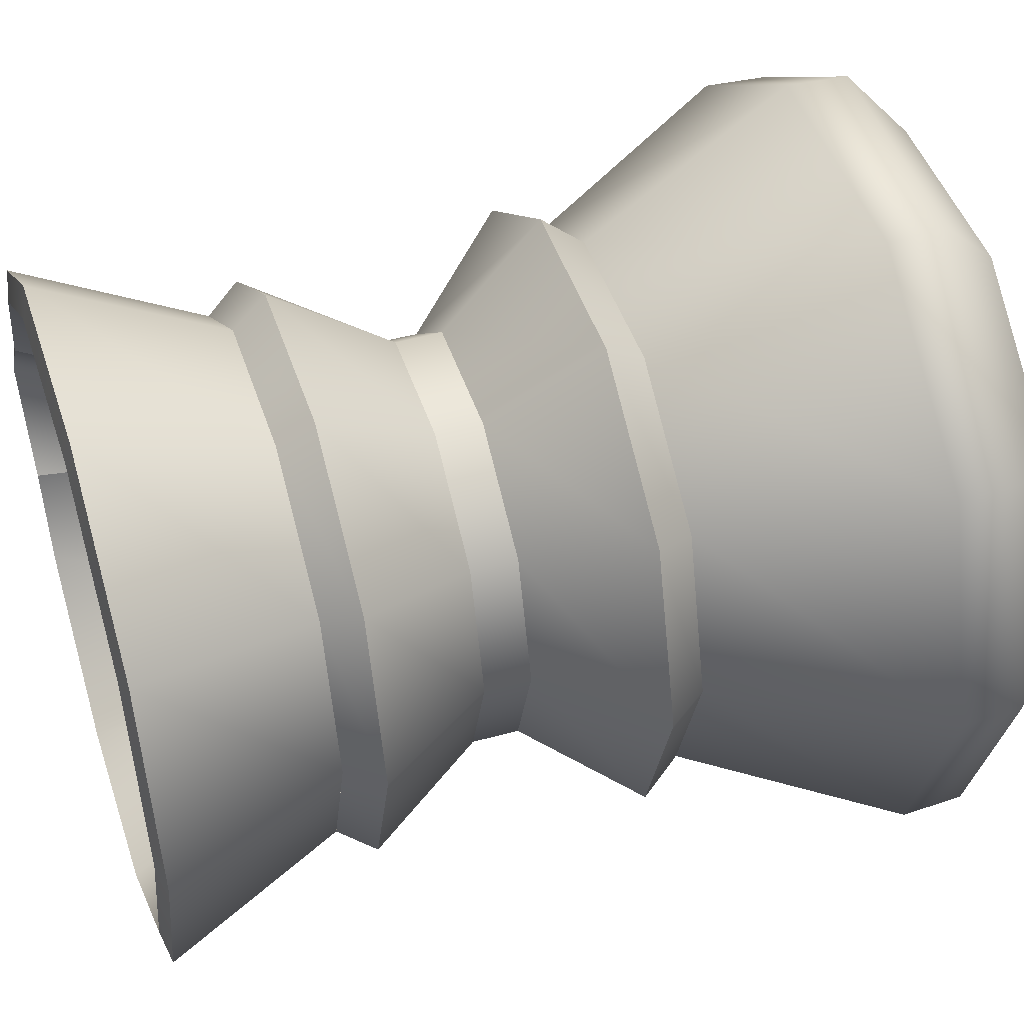
<metadata>
{"format":"obj","ext":"obj","renderer":"f3d","projection":"perspective","resolution":1024,"background":"white","views":[{"elev":46.4,"azim":72.1,"up":"+Y"}]}
</metadata>
<code>
g Drip_Coffee_Glass
v 0.2846 0.2044 0.4708
v 0.3121 0.2245 0.464
v 0.3849 0.0005373 0.464
v 0.3508 0.0005373 0.4708
v 0.1111 0.3305 0.4708
v 0.1217 0.3629 0.464
v 0.3121 -0.2234 0.464
v 0.2846 -0.2034 0.4708
v -0.1033 0.3305 0.4708
v -0.1138 0.3629 0.464
v -0.2767 0.2044 0.4708
v -0.3043 0.2245 0.464
v -0.3458 0.1102 0.464
v -0.3134 0.1004 0.4708
v 0.1217 -0.3618 0.464
v 0.1111 -0.3294 0.4708
v -0.1138 -0.3618 0.464
v -0.1033 -0.3294 0.4708
v -0.3043 -0.2234 0.464
v -0.2767 -0.2034 0.4708
v -0.3134 -0.09929 0.4708
v -0.3458 -0.1091 0.464
v -0.4271 0.0005373 0.464
v -0.3931 0.0005373 0.4708
v -0.4271 0.0005373 0.464
v -0.3931 0.0005373 0.4708
v 0.2846 0.2044 0.4708
v 0.1369 0.09662 0.09564
v 0.05515 0.156 0.09564
v 0.1111 0.3305 0.4708
v -0.04587 0.156 0.09564
v -0.1033 0.3305 0.4708
v -0.1276 0.09662 0.09564
v -0.2767 0.2044 0.4708
v 0.3508 0.0005373 0.4708
v 0.1681 0.0005373 0.09564
v 0.2846 -0.2034 0.4708
v 0.1369 -0.09554 0.09564
v 0.1111 -0.3294 0.4708
v 0.05515 -0.1549 0.09564
v -0.1033 -0.3294 0.4708
v -0.04587 -0.1549 0.09564
v -0.2767 -0.2034 0.4708
v -0.1276 -0.09554 0.09564
v -0.1588 0.0005373 0.09564
v -0.3134 -0.09929 0.4708
v -0.3134 0.1004 0.4708
v -0.1588 0.0005373 0.09564
v -0.1588 0.0005373 0.09564
v -0.3931 0.0005373 0.4708
v -0.3134 0.1004 0.4708
v 0.2403 -0.1688 0.2644
v 0.3121 -0.2234 0.464
v 0.3849 0.0005373 0.464
v 0.2953 0.0005373 0.2644
v 0.0962 -0.2735 0.2644
v 0.1217 -0.3618 0.464
v -0.08187 -0.2735 0.2644
v -0.1138 -0.3618 0.464
v -0.2259 -0.1688 0.2644
v -0.3043 -0.2234 0.464
v 0.3121 0.2245 0.464
v 0.2403 0.1699 0.2644
v 0.1217 0.3629 0.464
v 0.0962 0.2746 0.2644
v -0.1138 0.3629 0.464
v -0.08187 0.2746 0.2644
v -0.3043 0.2245 0.464
v -0.2259 0.1699 0.2644
v -0.2565 0.1046 0.2644
v -0.3458 0.1102 0.464
v -0.4271 0.0005373 0.464
v -0.2771 0.0003725 0.2254
v -0.2574 -0.1039 0.2644
v -0.3458 -0.1091 0.464
v -0.2771 0.0003725 0.2254
v -0.4271 0.0005373 0.464
v -0.2552 0.09046 0.2254
v -0.2272 0.0003149 0.1417
v -0.2172 0.0412 0.1285
v -0.1899 0.07117 0.09627
v -0.2483 -0.08697 0.2254
v -0.2141 -0.04155 0.1276
v -0.2272 0.0003149 0.1417
v -0.19 -0.07018 0.09627
v -0.1588 0.0005373 0.09564
v -0.3134 -0.09929 0.4708
v -0.3931 0.0005373 0.4708
v 0.00464 0.0005372 -0.4865
v 0.2872 0.2058 -0.4898
v 0.1126 0.3327 -0.4898
v -0.1033 0.3327 -0.4898
v -0.2779 0.2058 -0.4898
v 0.3539 0.0005372 -0.4898
v 0.2872 -0.2048 -0.4898
v 0.1126 -0.3316 -0.4898
v -0.1033 -0.3316 -0.4898
v -0.2779 -0.2048 -0.4898
v -0.3446 0.0005372 -0.4898
v 0.3487 0.2505 -0.4242
v 0.4299 0.0005372 -0.4242
v 0.4333 0.0005372 -0.3553
v 0.3514 0.2525 -0.3553
v 0.136 0.405 -0.4242
v 0.1371 0.4082 -0.3553
v 0.3514 -0.2514 -0.3553
v 0.3487 -0.2494 -0.4242
v -0.1268 0.405 -0.4242
v -0.1278 0.4082 -0.3553
v 0.1371 -0.4071 -0.3553
v 0.136 -0.4039 -0.4242
v -0.3394 0.2505 -0.4242
v -0.3422 0.2525 -0.3553
v -0.4206 0.0005372 -0.4242
v -0.424 0.0005372 -0.3553
v -0.1278 -0.4071 -0.3553
v -0.1268 -0.4039 -0.4242
v -0.3422 -0.2514 -0.3553
v -0.3394 -0.2494 -0.4242
v -0.424 0.0005372 -0.3553
v -0.4206 0.0005372 -0.4242
v -0.2779 0.2058 -0.4898
v -0.1033 0.3327 -0.4898
v 0.1126 0.3327 -0.4898
v 0.2872 0.2058 -0.4898
v 0.3539 0.0005372 -0.4898
v 0.2872 -0.2048 -0.4898
v -0.2779 -0.2048 -0.4898
v -0.3446 0.0005372 -0.4898
v -0.1033 -0.3316 -0.4898
v 0.1126 -0.3316 -0.4898
v -0.3446 0.0005372 -0.4898
v 0.2499 0.1778 -0.1188
v 0.09913 0.2874 -0.1188
v -0.08726 0.2874 -0.1188
v -0.238 0.1778 -0.1188
v 0.3075 0.0005373 -0.1188
v 0.2499 -0.1767 -0.1188
v 0.09913 -0.2863 -0.1188
v -0.08726 -0.2863 -0.1188
v -0.238 -0.1767 -0.1188
v -0.2569 0.08651 -0.1188
v -0.2609 -0.08617 -0.1188
v -0.2872 0.0003837 -0.1188
v -0.2872 0.0003837 -0.1188
v -0.2493 0.08514 -0.07382
v -0.2134 0.04309 0.01363
v -0.188 0.07269 0.04536
v -0.2228 0.0003113 0.0003531
v -0.2451 -0.08305 -0.07382
v -0.2228 0.0003113 0.0003531
v -0.2118 -0.04336 0.01377
v -0.1888 -0.07161 0.04536
v 0.2641 -0.1868 0.2254
v 0.2404 -0.1688 0.2644
v 0.2954 0.0005371 0.2644
v 0.3249 0.0005371 0.2254
v 0.1047 -0.3026 0.2254
v 0.09631 -0.2735 0.2644
v -0.09232 -0.3026 0.2254
v -0.08176 -0.2735 0.2644
v -0.2517 -0.1868 0.2254
v -0.2258 -0.1688 0.2644
v 0.2404 0.1699 0.2644
v 0.2641 0.1879 0.2254
v 0.09631 0.2746 0.2644
v 0.1047 0.3037 0.2254
v -0.08176 0.2746 0.2644
v -0.09232 0.3037 0.2254
v -0.2258 0.1699 0.2644
v -0.2517 0.1879 0.2254
v -0.2564 0.1046 0.2644
v -0.2832 0.102 0.2254
v -0.2573 -0.1039 0.2644
v -0.2777 -0.09908 0.2254
v 0.25 -0.1767 -0.1188
v 0.2779 -0.1977 -0.07382
v 0.3423 0.000537 -0.07382
v 0.3076 0.000537 -0.1188
v 0.09924 -0.2863 -0.1188
v 0.1092 -0.3202 -0.07382
v -0.08715 -0.2863 -0.1188
v -0.09921 -0.3202 -0.07382
v -0.2379 -0.1767 -0.1188
v -0.2679 -0.1977 -0.07382
v 0.2779 0.1988 -0.07382
v 0.25 0.1778 -0.1188
v 0.1092 0.3213 -0.07382
v 0.09924 0.2874 -0.1188
v -0.09921 0.3213 -0.07382
v -0.08715 0.2874 -0.1188
v -0.2679 0.1988 -0.07382
v -0.2379 0.1778 -0.1188
v -0.2807 -0.09596 -0.07382
v -0.2608 -0.08617 -0.1188
v -0.2568 0.08651 -0.1188
v -0.2842 0.09791 -0.07382
v 0.1936 0.1379 0.04536
v 0.1933 0.1376 0.09627
v 0.07669 0.2223 0.09627
v 0.07682 0.2227 0.04536
v 0.2383 0.000537 0.04536
v 0.2378 0.000537 0.09627
v 0.1936 -0.1368 0.04536
v 0.1933 -0.1365 0.09627
v -0.06744 0.2223 0.09627
v -0.06757 0.2227 0.04536
v -0.1714 0.1294 0.09627
v -0.1713 0.1293 0.04536
v 0.07682 -0.2217 0.04536
v 0.07669 -0.2213 0.09627
v -0.06757 -0.2217 0.04536
v -0.06744 -0.2213 0.09627
v -0.1723 -0.1289 0.04536
v -0.1717 -0.1285 0.09627
v -0.1887 -0.07162 0.04536
v -0.1899 -0.07018 0.09627
v -0.1898 0.07117 0.09627
v -0.1879 0.07269 0.04536
v 0.1933 0.1376 0.09627
v 0.2641 0.1879 0.2254
v 0.1047 0.3037 0.2254
v 0.07669 0.2223 0.09627
v -0.09232 0.3037 0.2254
v -0.06744 0.2223 0.09627
v -0.2517 0.1879 0.2254
v -0.1714 0.1294 0.09627
v 0.2378 0.000537 0.09627
v 0.3249 0.0005371 0.2254
v 0.1933 -0.1365 0.09627
v 0.2641 -0.1868 0.2254
v 0.07669 -0.2213 0.09627
v 0.1047 -0.3026 0.2254
v -0.06744 -0.2213 0.09627
v -0.09232 -0.3026 0.2254
v -0.1717 -0.1285 0.09627
v -0.2517 -0.1868 0.2254
v -0.2777 -0.09908 0.2254
v -0.1899 -0.07018 0.09627
v -0.2832 0.102 0.2254
v -0.1898 0.07117 0.09627
v 0.2779 -0.1977 -0.07382
v 0.1936 -0.1368 0.04536
v 0.2383 0.000537 0.04536
v 0.3423 0.000537 -0.07382
v 0.1936 0.1379 0.04536
v 0.2779 0.1988 -0.07382
v 0.07682 0.2227 0.04536
v 0.1092 0.3213 -0.07382
v -0.06757 0.2227 0.04536
v -0.09921 0.3213 -0.07382
v -0.1713 0.1293 0.04536
v -0.2679 0.1988 -0.07382
v -0.2842 0.09791 -0.07382
v -0.1879 0.07269 0.04536
v 0.1092 -0.3202 -0.07382
v 0.07682 -0.2217 0.04536
v 0.1936 -0.1368 0.04536
v 0.2779 -0.1977 -0.07382
v -0.09921 -0.3202 -0.07382
v -0.06757 -0.2217 0.04536
v 0.07682 -0.2217 0.04536
v 0.1092 -0.3202 -0.07382
v -0.2679 -0.1977 -0.07382
v -0.1723 -0.1289 0.04536
v -0.1887 -0.07162 0.04536
v -0.2807 -0.09596 -0.07382
v -0.1879 0.07269 0.04536
v -0.239 0.08296 -0.07661
v -0.2842 0.09791 -0.07382
v -0.2568 0.08651 -0.1188
v -0.255 0.09046 0.2259
v -0.2832 0.102 0.2254
v -0.2564 0.1046 0.2644
v -0.1898 0.07117 0.09627
v -0.2482 -0.08697 0.2254
v -0.2573 -0.1039 0.2644
v -0.2777 -0.09908 0.2254
v -0.1899 -0.07018 0.09627
v -0.2807 -0.09596 -0.07382
v -0.2422 -0.08243 -0.07661
v -0.1887 -0.07162 0.04536
v -0.2608 -0.08617 -0.1188
v -0.4021 0.04858 -0.3099
v -0.4002 0.09462 -0.3056
v -0.3831 0.1019 -0.2528
v -0.3849 0.05581 -0.2572
v -0.3463 0.09464 -0.1937
v -0.3481 0.0486 -0.198
v -0.2167 0.05013 0.03087
v -0.2185 0.004086 0.02649
v -0.402 -0.04559 -0.3099
v -0.3849 -0.05309 -0.2571
v -0.3831 -0.09916 -0.253
v -0.4002 -0.09165 -0.3057
v -0.3463 -0.09228 -0.1938
v -0.3481 -0.04622 -0.198
v -0.2166 -0.04903 0.03092
v -0.2184 -0.002966 0.02675
v 0.2876 0.000537 -0.07675
v 0.2296 0.0005369 0.04483
v 0.1878 -0.128 0.04483
v 0.234 -0.1642 -0.07675
v 0.07842 -0.2075 0.04483
v 0.09389 -0.266 -0.07675
v -0.05678 -0.2075 0.04483
v -0.07934 -0.266 -0.07675
v -0.1662 -0.1281 0.04483
v -0.2195 -0.1642 -0.07675
v 0.234 0.1653 -0.07675
v 0.1878 0.1291 0.04483
v 0.09389 0.2671 -0.07675
v 0.07842 0.2086 0.04483
v -0.07934 0.2671 -0.07675
v -0.05678 0.2086 0.04483
v -0.2195 0.1653 -0.07675
v -0.1662 0.1291 0.04483
v -0.1887 -0.07162 0.04536
v -0.2422 -0.08243 -0.07661
v -0.239 0.08296 -0.07661
v -0.1879 0.07269 0.04536
v -0.2379 0.1778 -0.1188
v -0.2568 0.08651 -0.1188
v -0.239 0.08296 -0.07661
v -0.08715 0.2874 -0.1188
v 0.09924 0.2874 -0.1188
v 0.25 0.1778 -0.1188
v 0.3076 0.000537 -0.1188
v 0.25 -0.1767 -0.1188
v 0.09924 -0.2863 -0.1188
v -0.08715 -0.2863 -0.1188
v -0.2379 -0.1767 -0.1188
v -0.2422 -0.08243 -0.07661
v -0.2608 -0.08617 -0.1188
v 0.2296 0.0005369 0.04483
v 0.2296 0.0005369 0.09573
v 0.1878 -0.128 0.09573
v 0.1878 -0.128 0.04483
v 0.07842 -0.2075 0.09573
v 0.07842 -0.2075 0.04483
v -0.05678 -0.2075 0.09573
v -0.05678 -0.2075 0.04483
v -0.1662 -0.1281 0.09573
v -0.1662 -0.1281 0.04483
v 0.1878 0.1291 0.04483
v 0.1878 0.1291 0.09573
v 0.07842 0.2086 0.04483
v 0.07842 0.2086 0.09573
v -0.05678 0.2086 0.04483
v -0.05678 0.2086 0.09573
v -0.1662 0.1291 0.04483
v -0.1662 0.1291 0.09573
v -0.1899 -0.07018 0.09627
v -0.1887 -0.07162 0.04536
v -0.1879 0.07269 0.04536
v -0.1898 0.07117 0.09627
v 0.2296 0.0005369 0.09573
v 0.3059 0.0005371 0.2264
v 0.2486 -0.1756 0.2264
v 0.1878 -0.128 0.09573
v 0.09877 -0.2845 0.2264
v 0.07842 -0.2075 0.09573
v -0.08646 -0.2845 0.2264
v -0.05678 -0.2075 0.09573
v -0.2363 -0.1756 0.2264
v -0.1662 -0.1281 0.09573
v 0.1878 0.1291 0.09573
v 0.2486 0.1767 0.2264
v 0.07842 0.2086 0.09573
v 0.09877 0.2856 0.2264
v -0.05678 0.2086 0.09573
v -0.08646 0.2856 0.2264
v -0.1662 0.1291 0.09573
v -0.2363 0.1767 0.2264
v -0.2482 -0.08697 0.2254
v -0.1899 -0.07018 0.09627
v -0.1898 0.07117 0.09627
v -0.255 0.09046 0.2259
v -0.2258 -0.1688 0.2644
v -0.08176 0.2746 0.2644
v -0.2258 0.1699 0.2644
v 0.09631 0.2746 0.2644
v 0.2404 0.1699 0.2644
v 0.2954 0.0005371 0.2644
v -0.2564 0.1046 0.2644
v 0.2404 -0.1688 0.2644
v 0.09631 -0.2735 0.2644
v -0.08176 -0.2735 0.2644
v -0.2573 -0.1039 0.2644
v -0.3901 0.04868 -0.3145
v -0.4021 0.04858 -0.3099
v -0.3849 0.05581 -0.2572
v -0.3725 0.05578 -0.2605
v -0.3481 0.0486 -0.198
v -0.3352 0.04845 -0.2003
v -0.2185 0.004086 0.02649
v -0.2057 0.003952 0.02407
v -0.3706 0.1018 -0.2561
v -0.3831 0.1019 -0.2528
v -0.4002 0.09462 -0.3056
v -0.3882 0.09472 -0.3101
v -0.3333 0.09449 -0.1959
v -0.3463 0.09464 -0.1937
v -0.2038 0.04999 0.02844
v -0.2167 0.05013 0.03087
v -0.3882 0.09472 -0.3101
v -0.4002 0.09462 -0.3056
v -0.4021 0.04858 -0.3099
v -0.3901 0.04868 -0.3145
v -0.2057 0.003952 0.02407
v -0.2185 0.004086 0.02649
v -0.2167 0.05013 0.03087
v -0.2038 0.04999 0.02844
v -0.3901 -0.04569 -0.3144
v -0.402 -0.04559 -0.3099
v -0.4002 -0.09165 -0.3057
v -0.3883 -0.09175 -0.3102
v -0.3883 -0.09175 -0.3102
v -0.4002 -0.09165 -0.3057
v -0.3831 -0.09916 -0.253
v -0.3707 -0.09912 -0.2563
v -0.3463 -0.09228 -0.1938
v -0.3334 -0.09213 -0.1961
v -0.2166 -0.04903 0.03092
v -0.2038 -0.0489 0.0285
v -0.3724 -0.05306 -0.2604
v -0.3849 -0.05309 -0.2571
v -0.402 -0.04559 -0.3099
v -0.3901 -0.04569 -0.3144
v -0.3352 -0.04607 -0.2003
v -0.3481 -0.04622 -0.198
v -0.2056 -0.002839 0.02433
v -0.2184 -0.002966 0.02675
v -0.2038 -0.0489 0.0285
v -0.2166 -0.04903 0.03092
v -0.2184 -0.002966 0.02675
v -0.2056 -0.002839 0.02433
v -0.2038 -0.0489 0.0285
v -0.2056 -0.002839 0.02433
v -0.3352 -0.04607 -0.2003
v -0.3334 -0.09213 -0.1961
v -0.2057 0.003952 0.02407
v -0.2038 0.04999 0.02844
v -0.3333 0.09449 -0.1959
v -0.3352 0.04845 -0.2003
v -0.3724 -0.05306 -0.2604
v -0.3707 -0.09912 -0.2563
v -0.3334 -0.09213 -0.1961
v -0.3352 -0.04607 -0.2003
v -0.3901 -0.04569 -0.3144
v -0.3883 -0.09175 -0.3102
v -0.3707 -0.09912 -0.2563
v -0.3724 -0.05306 -0.2604
v -0.3725 0.05578 -0.2605
v -0.3706 0.1018 -0.2561
v -0.3882 0.09472 -0.3101
v -0.3901 0.04868 -0.3145
v -0.3352 0.04845 -0.2003
v -0.3333 0.09449 -0.1959
v -0.3706 0.1018 -0.2561
v -0.3725 0.05578 -0.2605
v -0.1887 -0.07162 0.04536
v -0.2568 -0.04722 0.07082
v -0.1899 -0.07018 0.09627
v -0.214 -0.04155 0.1276
v -0.2504 -0.02739 0.1041
v -0.268 0.0004464 0.1155
v -0.2271 0.0003146 0.1417
v -0.2503 0.02843 0.1041
v -0.2171 0.0412 0.1285
v -0.2772 0.0003675 0.07082
v -0.1898 0.07117 0.09627
v -0.2565 0.04827 0.07082
v -0.2496 -0.02796 0.03754
v -0.2117 -0.04336 0.01377
v -0.2227 0.000311 0.0003531
v -0.2564 0.0004464 0.02611
v -0.2133 0.04309 0.01363
v -0.249 0.02903 0.03754
v -0.1879 0.07269 0.04536
v -0.2271 0.0003146 0.1417
v -0.2258 0.0003135 0.09639
v -0.2133 -0.0421 0.09639
v -0.214 -0.04155 0.1276
v -0.2171 0.0412 0.1285
v -0.216 0.04177 0.09639
v -0.1899 -0.07018 0.09627
v -0.1887 -0.07162 0.04536
v -0.2122 -0.04298 0.03664
v -0.2236 0.0003118 0.03395
v -0.2141 0.04269 0.03664
v -0.1898 0.07117 0.09627
v -0.2117 -0.04336 0.01377
v -0.2227 0.000311 0.0003531
v -0.2133 0.04309 0.01363
v -0.1879 0.07269 0.04536
v 0.05515 0.156 0.09564
v 0.05515 0.156 -0.3272
v -0.04587 0.156 -0.3272
v -0.04587 0.156 0.09564
v -0.1276 0.09662 -0.3272
v -0.1276 0.09662 0.09564
v -0.1588 0.0005373 -0.3272
v -0.1588 0.0005373 0.09564
v 0.1369 0.09662 0.09564
v 0.1369 0.09662 -0.3272
v 0.1681 0.0005373 0.09564
v 0.1681 0.0005373 -0.3272
v 0.1369 -0.09554 0.09564
v 0.1369 -0.09554 -0.3272
v 0.05515 -0.1549 0.09564
v 0.05515 -0.1549 -0.3272
v -0.04587 -0.1549 0.09564
v -0.04587 -0.1549 -0.3272
v -0.1276 -0.09554 0.09564
v -0.1276 -0.09554 -0.3272
v -0.1588 0.0005373 0.09564
v -0.1588 0.0005373 -0.3272
v 0.1369 0.09662 -0.3272
v 0.1681 0.0005373 -0.3272
v 0.1369 -0.09554 -0.3272
v 0.05515 0.156 -0.3272
v 0.05515 -0.1549 -0.3272
v -0.04587 0.156 -0.3272
v -0.04587 -0.1549 -0.3272
v -0.1276 0.09662 -0.3272
v -0.1276 -0.09554 -0.3272
v -0.1588 0.0005373 -0.3272
g Drip_Coffee_Glass_0
f 3 2 1
f 4 3 1
f 1 2 5
f 2 6 5
f 7 3 4
f 8 7 4
f 5 6 9
f 6 10 9
f 9 10 11
f 10 12 11
f 11 12 13
f 14 11 13
f 15 7 8
f 16 15 8
f 17 15 16
f 18 17 16
f 19 17 18
f 20 19 18
f 19 20 21
f 22 19 21
f 23 22 21
f 24 23 21
f 14 13 25
f 26 14 25
f 29 28 27
f 30 29 27
f 31 29 30
f 32 31 30
f 33 31 32
f 34 33 32
f 27 28 35
f 28 36 35
f 35 36 37
f 36 38 37
f 37 38 39
f 38 40 39
f 39 40 41
f 40 42 41
f 41 42 43
f 42 44 43
f 43 44 45
f 46 43 45
f 33 34 47
f 48 33 47
f 51 50 49
f 54 53 52
f 55 54 52
f 52 53 56
f 53 57 56
f 56 57 58
f 57 59 58
f 58 59 60
f 59 61 60
f 62 54 55
f 63 62 55
f 64 62 63
f 65 64 63
f 66 64 65
f 67 66 65
f 68 66 67
f 69 68 67
f 70 68 69
f 68 70 71
f 72 71 70
f 73 72 70
f 74 60 61
f 61 75 74
f 74 75 76
f 75 77 76
f 70 78 73
f 79 73 78
f 80 79 78
f 81 80 78
f 76 82 74
f 83 82 76
f 84 83 76
f 83 85 82
f 88 87 86
f 91 90 89
f 92 91 89
f 93 92 89
f 90 94 89
f 94 95 89
f 95 96 89
f 96 97 89
f 97 98 89
f 99 89 98
f 99 93 89
f 102 101 100
f 103 102 100
f 100 104 103
f 104 105 103
f 102 106 101
f 106 107 101
f 104 108 105
f 108 109 105
f 106 110 107
f 110 111 107
f 108 112 109
f 112 113 109
f 113 112 114
f 115 113 114
f 111 110 116
f 117 111 116
f 117 116 118
f 119 117 118
f 118 120 119
f 120 121 119
f 112 108 122
f 108 123 122
f 108 104 123
f 104 124 123
f 104 100 124
f 100 125 124
f 100 101 125
f 101 126 125
f 101 107 126
f 107 127 126
f 119 121 128
f 121 129 128
f 119 128 130
f 117 119 130
f 117 130 131
f 111 117 131
f 111 131 127
f 107 111 127
f 112 122 132
f 114 112 132
f 134 133 103
f 105 134 103
f 135 134 105
f 109 135 105
f 136 135 109
f 113 136 109
f 103 133 102
f 133 137 102
f 102 137 106
f 137 138 106
f 106 138 110
f 138 139 110
f 110 139 116
f 139 140 116
f 116 140 118
f 140 141 118
f 142 136 113
f 115 142 113
f 141 143 118
f 143 120 118
f 144 142 115
f 145 120 143
f 144 146 142
f 147 146 144
f 148 146 147
f 149 147 144
f 145 143 150
f 151 145 150
f 152 151 150
f 152 150 153
f 156 155 154
f 157 156 154
f 154 155 158
f 155 159 158
f 158 159 160
f 159 161 160
f 160 161 162
f 161 163 162
f 164 156 157
f 165 164 157
f 166 164 165
f 167 166 165
f 168 166 167
f 169 168 167
f 170 168 169
f 171 170 169
f 172 170 171
f 173 172 171
f 163 174 162
f 174 175 162
f 178 177 176
f 179 178 176
f 176 177 180
f 177 181 180
f 180 181 182
f 181 183 182
f 182 183 184
f 183 185 184
f 186 178 179
f 187 186 179
f 188 186 187
f 189 188 187
f 190 188 189
f 191 190 189
f 192 190 191
f 193 192 191
f 185 194 184
f 194 195 184
f 193 196 192
f 196 197 192
f 200 199 198
f 201 200 198
f 198 199 202
f 199 203 202
f 202 203 204
f 203 205 204
f 206 200 201
f 207 206 201
f 208 206 207
f 209 208 207
f 204 205 210
f 205 211 210
f 210 211 212
f 211 213 212
f 212 213 214
f 213 215 214
f 214 215 216
f 215 217 216
f 218 208 209
f 219 218 209
f 222 221 220
f 223 222 220
f 224 222 223
f 225 224 223
f 226 224 225
f 227 226 225
f 220 221 228
f 221 229 228
f 228 229 230
f 229 231 230
f 230 231 232
f 231 233 232
f 232 233 234
f 233 235 234
f 234 235 236
f 235 237 236
f 237 238 236
f 238 239 236
f 240 226 227
f 241 240 227
f 244 243 242
f 245 244 242
f 246 244 245
f 247 246 245
f 248 246 247
f 249 248 247
f 250 248 249
f 251 250 249
f 252 250 251
f 253 252 251
f 253 254 252
f 254 255 252
f 258 257 256
f 259 258 256
f 262 261 260
f 263 262 260
f 260 261 264
f 261 265 264
f 265 266 264
f 266 267 264
f 270 269 268
f 271 269 270
f 274 273 272
f 273 275 272
f 278 277 276
f 279 278 276
f 282 281 280
f 280 281 283
f 286 285 284
f 287 286 284
f 288 286 287
f 289 288 287
f 288 289 290
f 289 291 290
f 294 293 292
f 295 294 292
f 294 296 293
f 296 297 293
f 297 296 298
f 299 297 298
f 302 301 300
f 303 302 300
f 304 302 303
f 305 304 303
f 306 304 305
f 307 306 305
f 308 306 307
f 309 308 307
f 300 301 310
f 301 311 310
f 310 311 312
f 311 313 312
f 312 313 314
f 313 315 314
f 314 315 316
f 315 317 316
f 318 308 309
f 319 318 309
f 316 317 320
f 317 321 320
f 314 316 322
f 322 316 323
f 316 324 323
f 325 314 322
f 312 314 325
f 326 312 325
f 310 312 326
f 327 310 326
f 300 310 327
f 328 300 327
f 303 300 328
f 329 303 328
f 305 303 329
f 330 305 329
f 307 305 330
f 331 307 330
f 309 307 331
f 332 309 331
f 333 309 332
f 334 333 332
f 337 336 335
f 338 337 335
f 339 337 338
f 340 339 338
f 341 339 340
f 342 341 340
f 343 341 342
f 344 343 342
f 335 336 345
f 336 346 345
f 345 346 347
f 346 348 347
f 347 348 349
f 348 350 349
f 349 350 351
f 350 352 351
f 353 343 344
f 354 353 344
f 351 352 355
f 352 356 355
f 359 358 357
f 360 359 357
f 361 359 360
f 362 361 360
f 363 361 362
f 364 363 362
f 365 363 364
f 366 365 364
f 357 358 367
f 358 368 367
f 367 368 369
f 368 370 369
f 369 370 371
f 370 372 371
f 371 372 373
f 372 374 373
f 375 365 366
f 376 375 366
f 373 374 377
f 374 378 377
f 365 379 363
f 372 380 374
f 380 381 374
f 374 381 378
f 382 380 372
f 370 382 372
f 383 382 370
f 368 383 370
f 384 383 368
f 381 385 378
f 386 384 358
f 359 386 358
f 387 386 359
f 361 387 359
f 388 387 361
f 363 388 361
f 379 388 363
f 358 384 368
f 389 379 365
f 375 389 365
f 392 391 390
f 393 392 390
f 394 392 393
f 395 394 393
f 396 394 395
f 397 396 395
f 400 399 398
f 401 400 398
f 398 399 402
f 399 403 402
f 402 403 404
f 403 405 404
f 408 407 406
f 409 408 406
f 412 411 410
f 413 412 410
f 416 415 414
f 417 416 414
f 420 419 418
f 421 420 418
f 422 420 421
f 423 422 421
f 424 422 423
f 425 424 423
f 428 427 426
f 429 428 426
f 426 427 430
f 427 431 430
f 430 431 432
f 431 433 432
f 436 435 434
f 437 436 434
f 440 439 438
f 441 440 438
f 444 443 442
f 445 444 442
f 448 447 446
f 449 448 446
f 452 451 450
f 453 452 450
f 456 455 454
f 457 456 454
f 460 459 458
f 461 460 458
f 464 463 462
f 464 465 463
f 465 466 463
f 467 466 465
f 468 467 465
f 469 467 468
f 470 469 468
f 466 467 471
f 463 466 471
f 469 470 472
f 473 469 472
f 467 469 473
f 471 467 473
f 463 474 462
f 474 475 462
f 475 474 476
f 474 477 476
f 477 474 463
f 471 477 463
f 476 477 478
f 477 479 478
f 479 477 471
f 473 479 471
f 478 479 473
f 480 478 473
f 473 472 480
f 483 482 481
f 484 483 481
f 481 482 485
f 482 486 485
f 487 483 484
f 487 488 483
f 488 489 483
f 483 489 482
f 489 490 482
f 482 490 486
f 490 491 486
f 485 486 492
f 492 486 491
f 488 493 489
f 489 493 490
f 493 494 490
f 490 494 491
f 494 495 491
f 496 491 495
f 496 492 491
f 499 498 497
f 500 499 497
f 501 499 500
f 502 501 500
f 503 501 502
f 504 503 502
f 497 498 505
f 498 506 505
f 505 506 507
f 506 508 507
f 507 508 509
f 508 510 509
f 509 510 511
f 510 512 511
f 511 512 513
f 512 514 513
f 513 514 515
f 514 516 515
f 515 516 517
f 516 518 517
f 521 520 519
f 519 522 521
f 522 523 521
f 522 524 523
f 524 525 523
f 524 526 525
f 526 527 525
f 526 528 527

</code>
